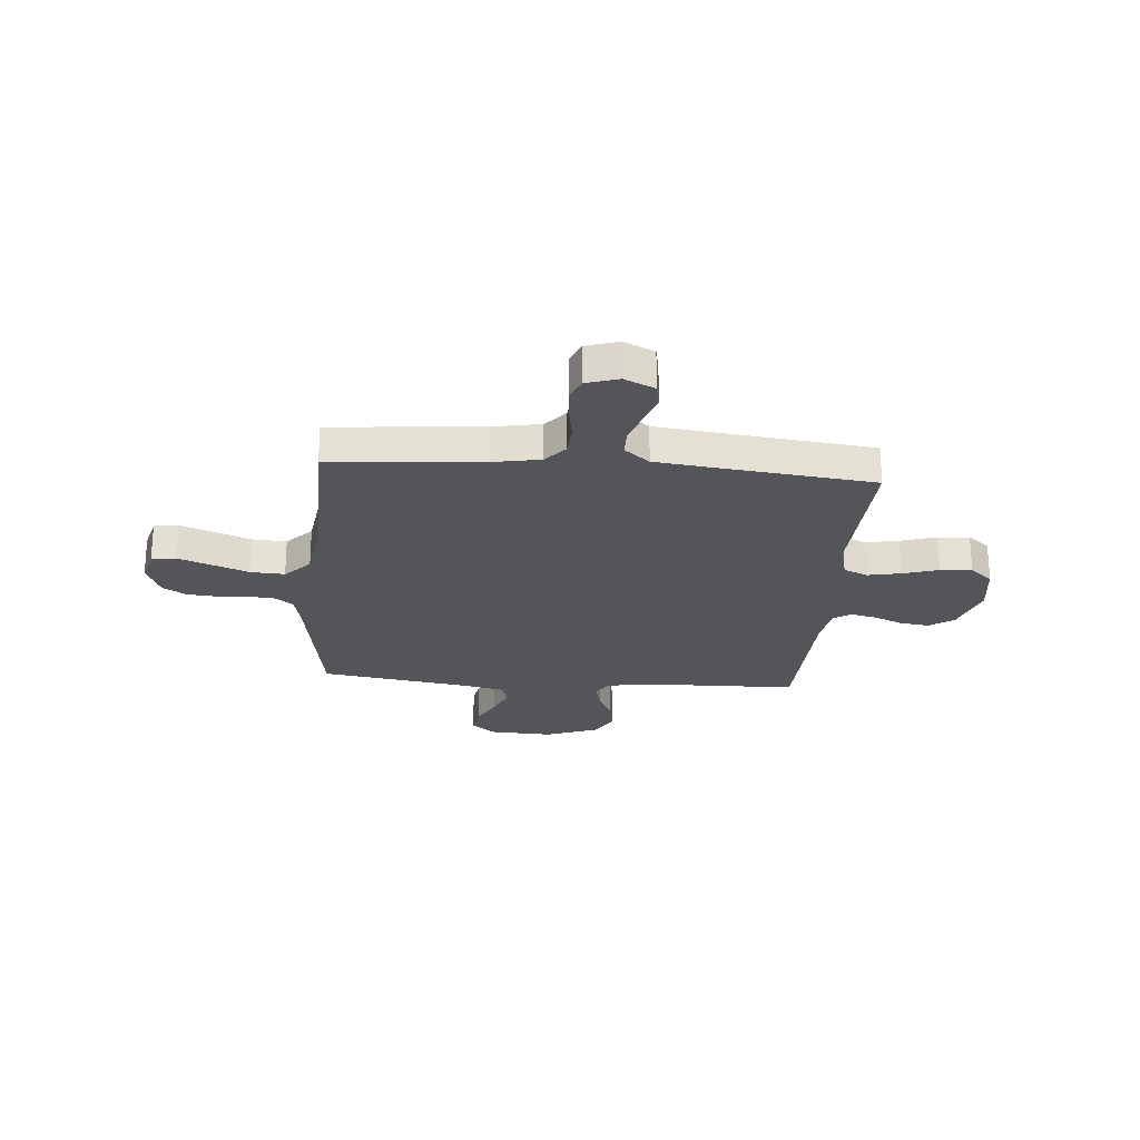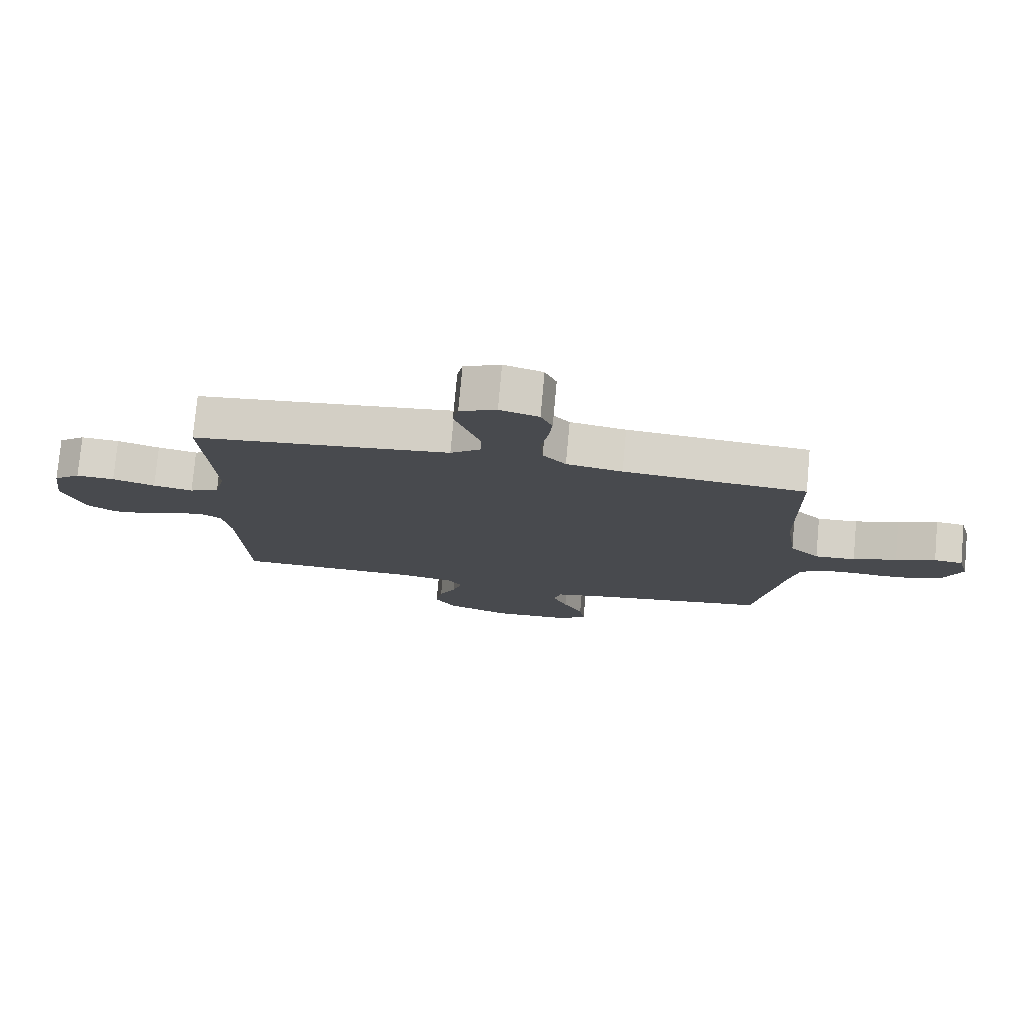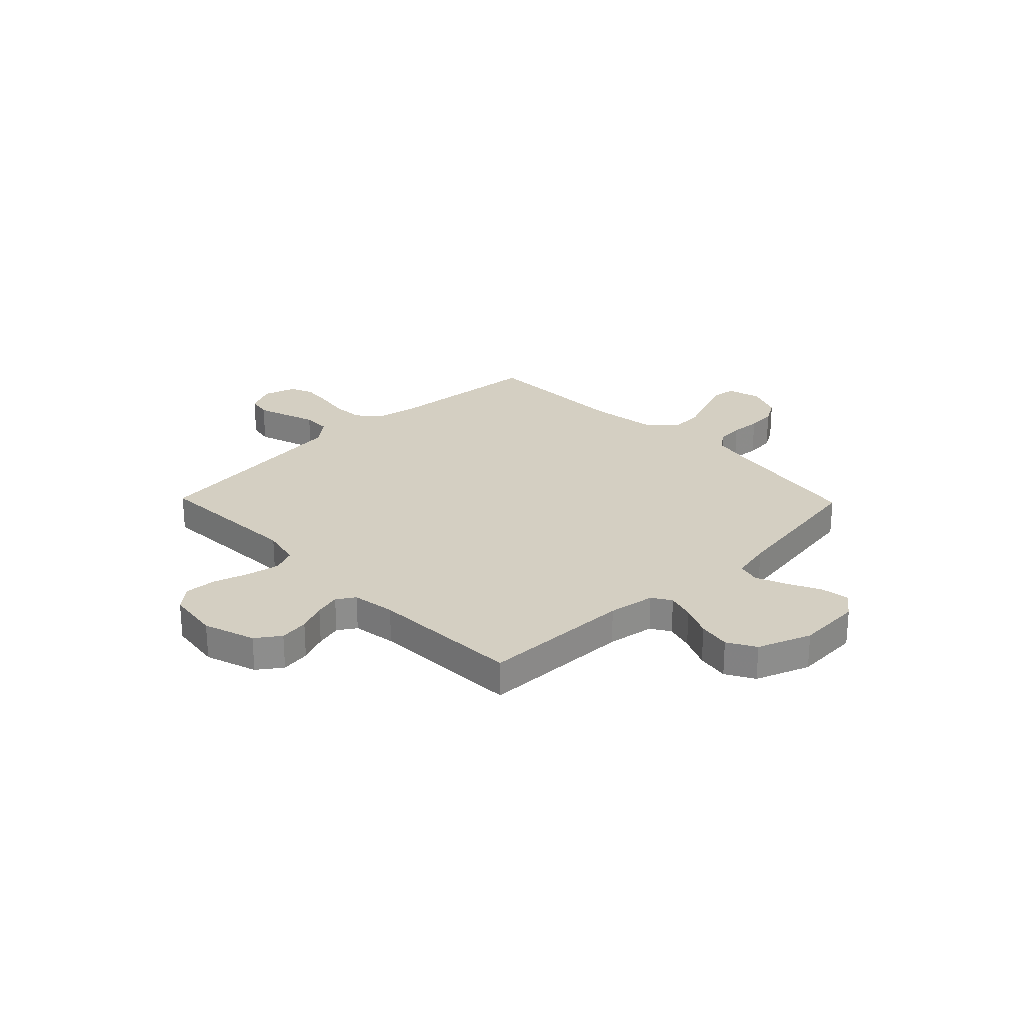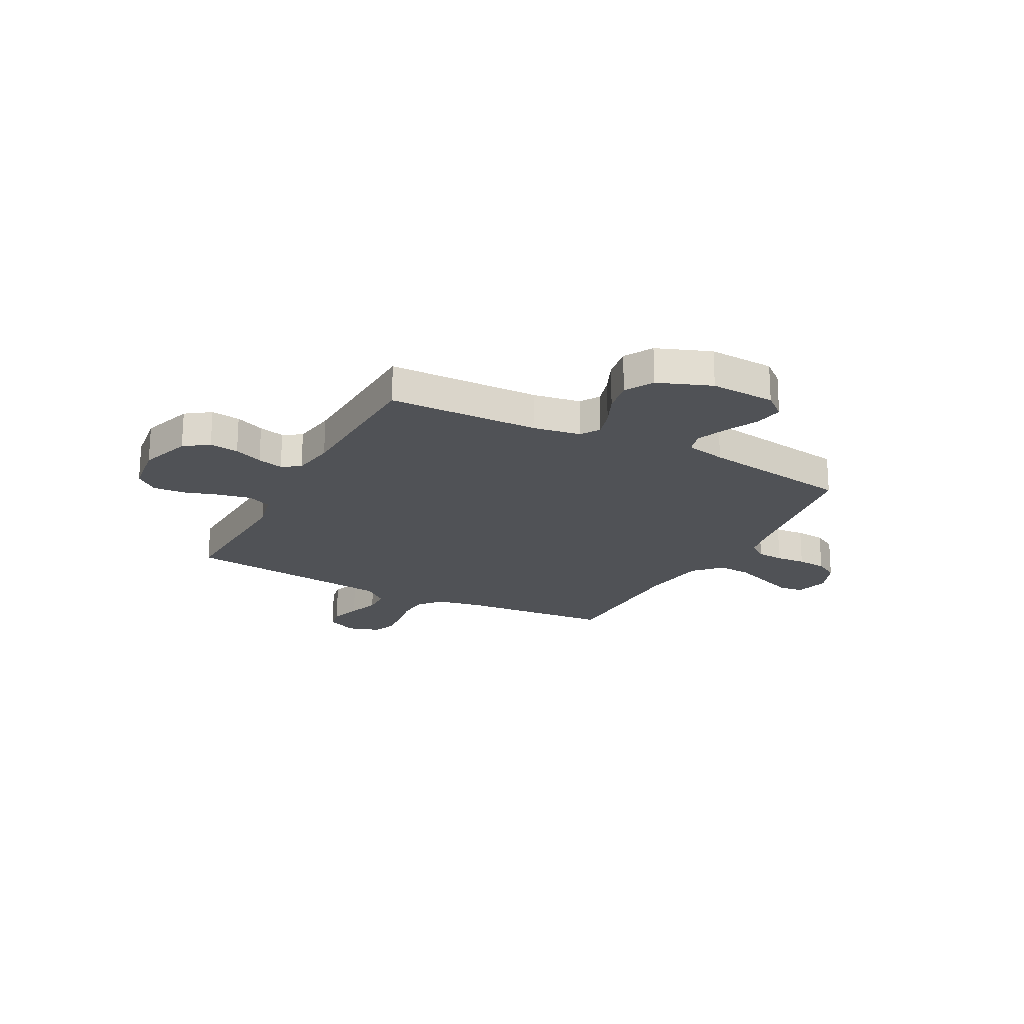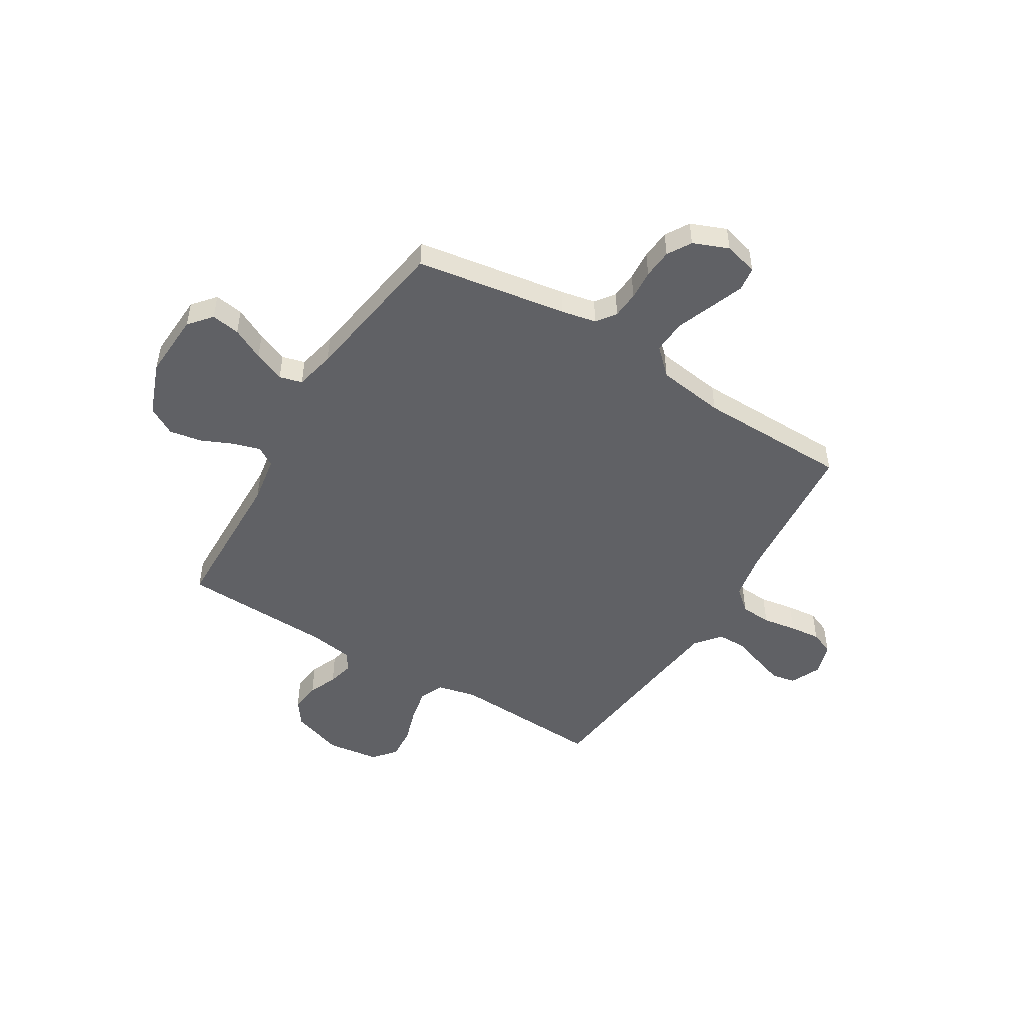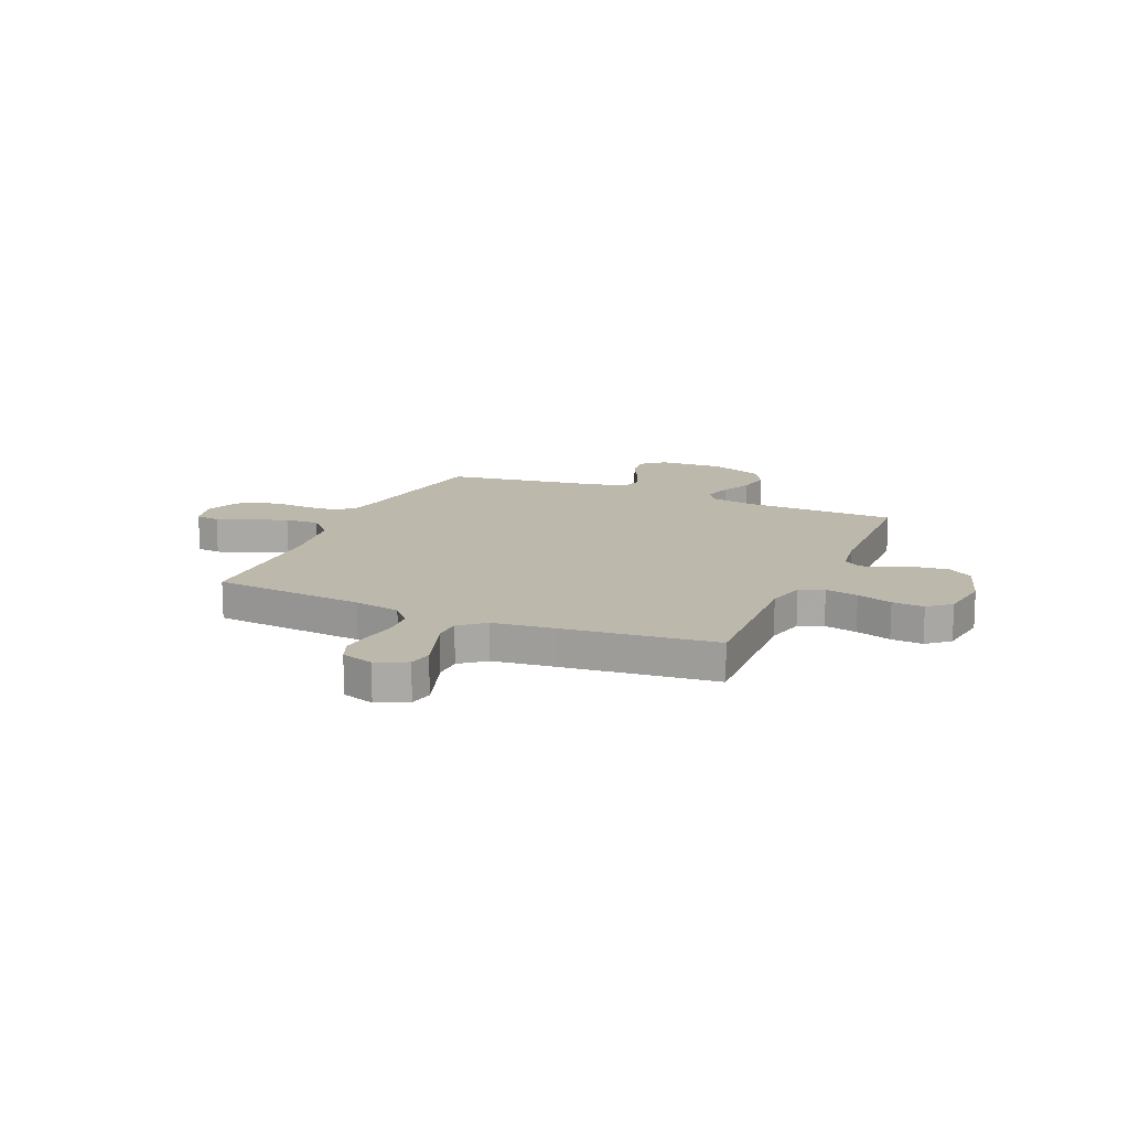
<metadata>
{"format":"obj","ext":"obj","renderer":"f3d","projection":"perspective","resolution":1024,"background":"white","views":[{"elev":-24.3,"azim":-4.6,"up":"+Y"},{"elev":77.3,"azim":-174.8,"up":"+Z"},{"elev":25.8,"azim":135.9,"up":"+Y"},{"elev":-20.7,"azim":152.3,"up":"+Y"},{"elev":-49.5,"azim":-121.2,"up":"+Y"},{"elev":14.6,"azim":23.6,"up":"+Y"}]}
</metadata>
<code>
v 0.5 0.07 0.5
v 0.486 0.07 0.2
v 0.504 0.07 0.122
v 0.552 0.07 0.102
v 0.617 0.07 0.115
v 0.687 0.07 0.137
v 0.75 0.07 0.141
v 0.794 0.07 0.104
v 0.808 0.07 0
v 0.774 0.07 -0.102
v 0.726 0.07 -0.136
v 0.668 0.07 -0.128
v 0.611 0.07 -0.104
v 0.56 0.07 -0.091
v 0.524 0.07 -0.114
v 0.511 0.07 -0.2
v 0.5 0.07 -0.5
v 0.2 0.07 -0.506
v 0.107 0.07 -0.521
v 0.083 0.07 -0.559
v 0.099 0.07 -0.614
v 0.127 0.07 -0.677
v 0.138 0.07 -0.741
v 0.106 0.07 -0.797
v 0 0.07 -0.837
v -0.129 0.07 -0.83
v -0.174 0.07 -0.792
v -0.165 0.07 -0.735
v -0.133 0.07 -0.671
v -0.108 0.07 -0.61
v -0.12 0.07 -0.565
v -0.2 0.07 -0.547
v -0.5 0.07 -0.5
v -0.547 0.07 -0.2
v -0.561 0.07 -0.131
v -0.599 0.07 -0.103
v -0.652 0.07 -0.099
v -0.711 0.07 -0.103
v -0.769 0.07 -0.098
v -0.816 0.07 -0.07
v -0.844 0.07 0
v -0.826 0.07 0.067
v -0.778 0.07 0.073
v -0.712 0.07 0.048
v -0.64 0.07 0.02
v -0.573 0.07 0.016
v -0.524 0.07 0.067
v -0.505 0.07 0.2
v -0.5 0.07 0.5
v -0.2 0.07 0.526
v -0.108 0.07 0.543
v -0.07 0.07 0.587
v -0.066 0.07 0.648
v -0.077 0.07 0.715
v -0.083 0.07 0.776
v -0.064 0.07 0.822
v 0 0.07 0.842
v 0.06 0.07 0.814
v 0.069 0.07 0.767
v 0.049 0.07 0.707
v 0.028 0.07 0.645
v 0.029 0.07 0.59
v 0.078 0.07 0.55
v 0.2 0.07 0.535
v 0.5 0 0.5
v 0.486 0 0.2
v 0.504 0 0.122
v 0.552 0 0.102
v 0.617 0 0.115
v 0.687 0 0.137
v 0.75 0 0.141
v 0.794 0 0.104
v 0.808 0 0
v 0.774 0 -0.102
v 0.726 0 -0.136
v 0.668 0 -0.128
v 0.611 0 -0.104
v 0.56 0 -0.091
v 0.524 0 -0.114
v 0.511 0 -0.2
v 0.5 0 -0.5
v 0.2 0 -0.506
v 0.107 0 -0.521
v 0.083 0 -0.559
v 0.099 0 -0.614
v 0.127 0 -0.677
v 0.138 0 -0.741
v 0.106 0 -0.797
v 0 0 -0.837
v -0.129 0 -0.83
v -0.174 0 -0.792
v -0.165 0 -0.735
v -0.133 0 -0.671
v -0.108 0 -0.61
v -0.12 0 -0.565
v -0.2 0 -0.547
v -0.5 0 -0.5
v -0.547 0 -0.2
v -0.561 0 -0.131
v -0.599 0 -0.103
v -0.652 0 -0.099
v -0.711 0 -0.103
v -0.769 0 -0.098
v -0.816 0 -0.07
v -0.844 0 0
v -0.826 0 0.067
v -0.778 0 0.073
v -0.712 0 0.048
v -0.64 0 0.02
v -0.573 0 0.016
v -0.524 0 0.067
v -0.505 0 0.2
v -0.5 0 0.5
v -0.2 0 0.526
v -0.108 0 0.543
v -0.07 0 0.587
v -0.066 0 0.648
v -0.077 0 0.715
v -0.083 0 0.776
v -0.064 0 0.822
v 0 0 0.842
v 0.06 0 0.814
v 0.069 0 0.767
v 0.049 0 0.707
v 0.028 0 0.645
v 0.029 0 0.59
v 0.078 0 0.55
v 0.2 0 0.535
f 58 59 60 61
f 56 57 58 61
f 56 61 62
f 53 54 55 56
f 53 56 62
f 52 53 62 63
f 48 49 50
f 47 48 50 51
f 42 43 44 45
f 40 41 42 45
f 40 45 46
f 37 38 39 40
f 36 37 40 46
f 35 36 46 47
f 32 33 34
f 31 32 34 35
f 26 27 28 29
f 26 29 30
f 25 26 30
f 24 25 30 31
f 21 22 23 24
f 20 21 24 31
f 16 17 18
f 15 16 18 19
f 10 11 12 13
f 10 13 14
f 9 10 14
f 8 9 14
f 5 6 7 8
f 4 5 8 14
f 3 4 14 15
f 64 1 2
f 63 64 2 3
f 51 52 63 3
f 19 20 31 35
f 19 35 47 51
f 3 15 19 51
f 125 124 123 122
f 125 122 121 120
f 126 125 120
f 120 119 118 117
f 126 120 117
f 127 126 117 116
f 114 113 112
f 115 114 112 111
f 109 108 107 106
f 109 106 105 104
f 110 109 104
f 104 103 102 101
f 110 104 101 100
f 111 110 100 99
f 98 97 96
f 99 98 96 95
f 93 92 91 90
f 94 93 90
f 94 90 89
f 95 94 89 88
f 88 87 86 85
f 95 88 85 84
f 82 81 80
f 83 82 80 79
f 77 76 75 74
f 78 77 74
f 78 74 73
f 78 73 72
f 72 71 70 69
f 78 72 69 68
f 79 78 68 67
f 66 65 128
f 67 66 128 127
f 67 127 116 115
f 99 95 84 83
f 115 111 99 83
f 115 83 79 67
f 1 65 66 2
f 2 66 67 3
f 3 67 68 4
f 4 68 69 5
f 5 69 70 6
f 6 70 71 7
f 7 71 72 8
f 8 72 73 9
f 9 73 74 10
f 10 74 75 11
f 11 75 76 12
f 12 76 77 13
f 13 77 78 14
f 14 78 79 15
f 15 79 80 16
f 16 80 81 17
f 17 81 82 18
f 18 82 83 19
f 19 83 84 20
f 20 84 85 21
f 21 85 86 22
f 22 86 87 23
f 23 87 88 24
f 24 88 89 25
f 25 89 90 26
f 26 90 91 27
f 27 91 92 28
f 28 92 93 29
f 29 93 94 30
f 30 94 95 31
f 31 95 96 32
f 32 96 97 33
f 33 97 98 34
f 34 98 99 35
f 35 99 100 36
f 36 100 101 37
f 37 101 102 38
f 38 102 103 39
f 39 103 104 40
f 40 104 105 41
f 41 105 106 42
f 42 106 107 43
f 43 107 108 44
f 44 108 109 45
f 45 109 110 46
f 46 110 111 47
f 47 111 112 48
f 48 112 113 49
f 49 113 114 50
f 50 114 115 51
f 51 115 116 52
f 52 116 117 53
f 53 117 118 54
f 54 118 119 55
f 55 119 120 56
f 56 120 121 57
f 57 121 122 58
f 58 122 123 59
f 59 123 124 60
f 60 124 125 61
f 61 125 126 62
f 62 126 127 63
f 63 127 128 64
f 64 128 65 1

</code>
